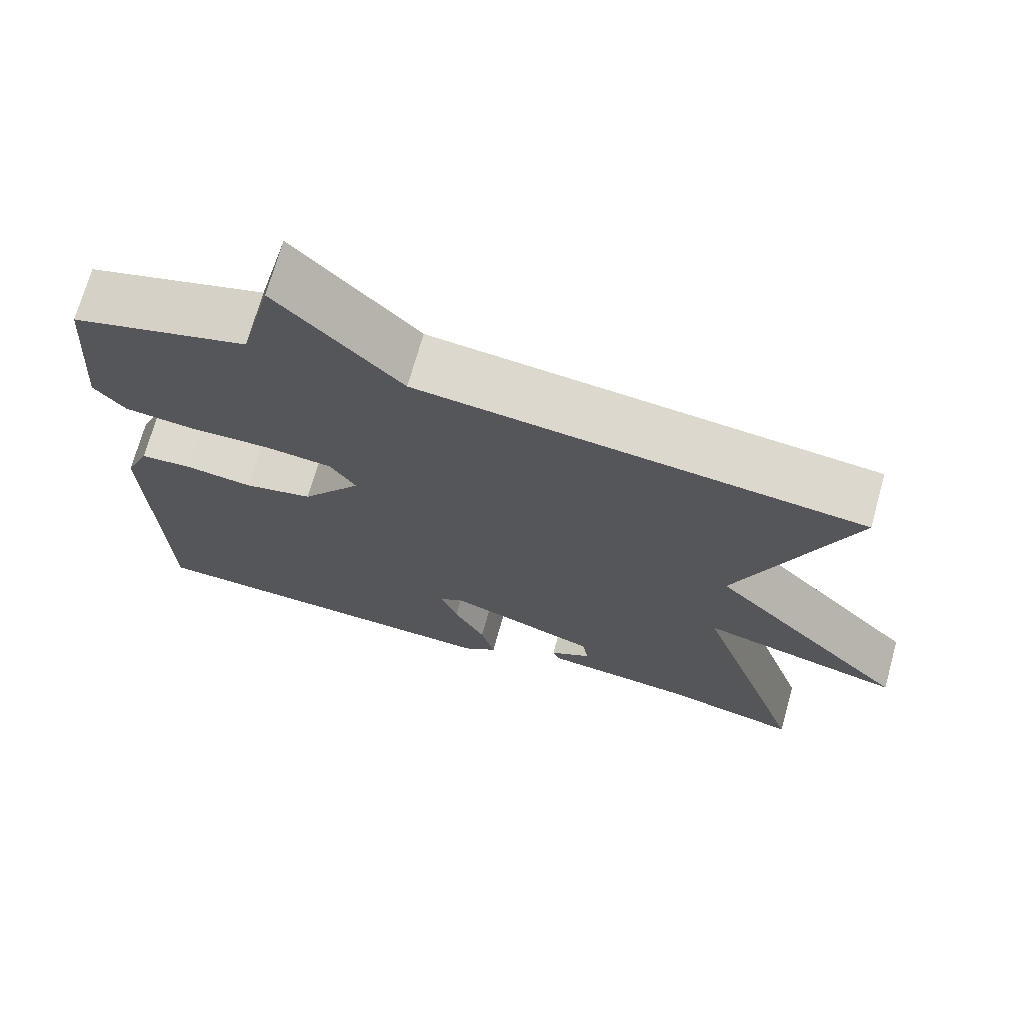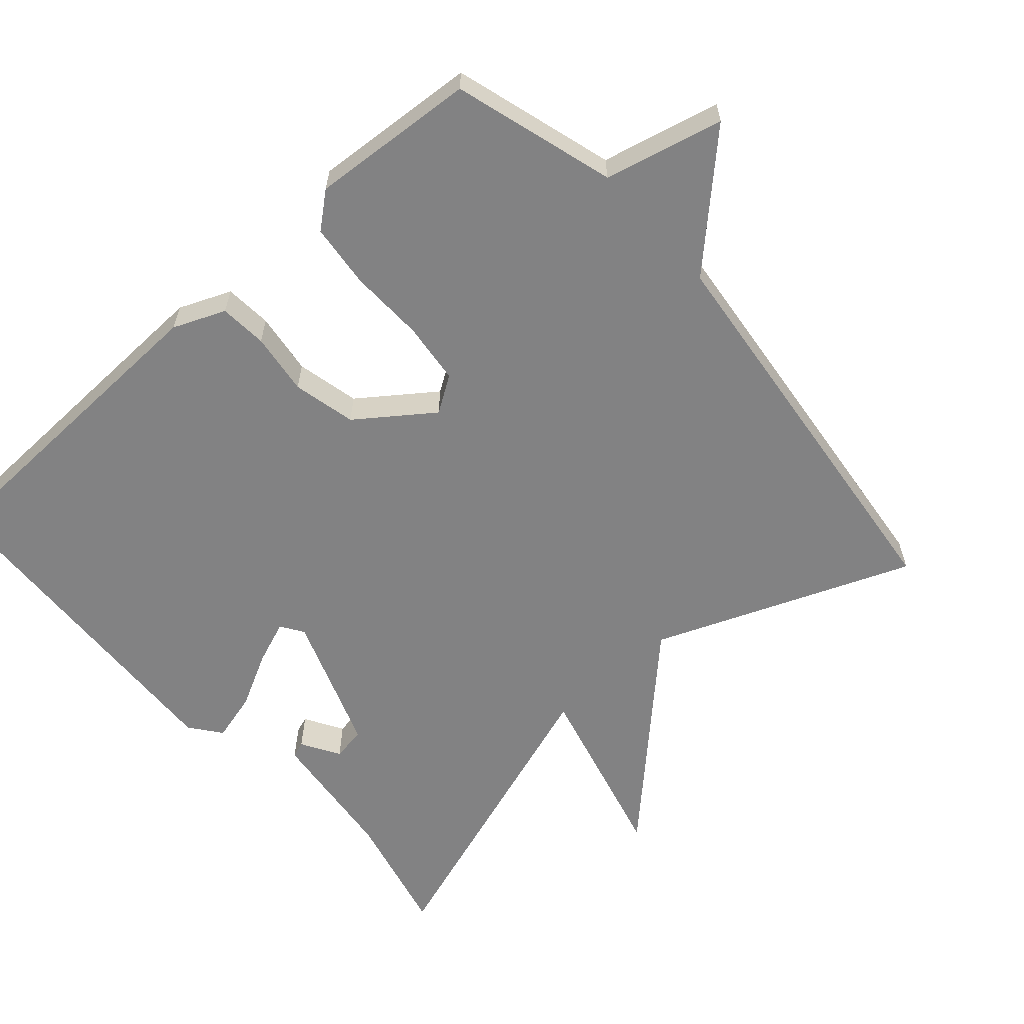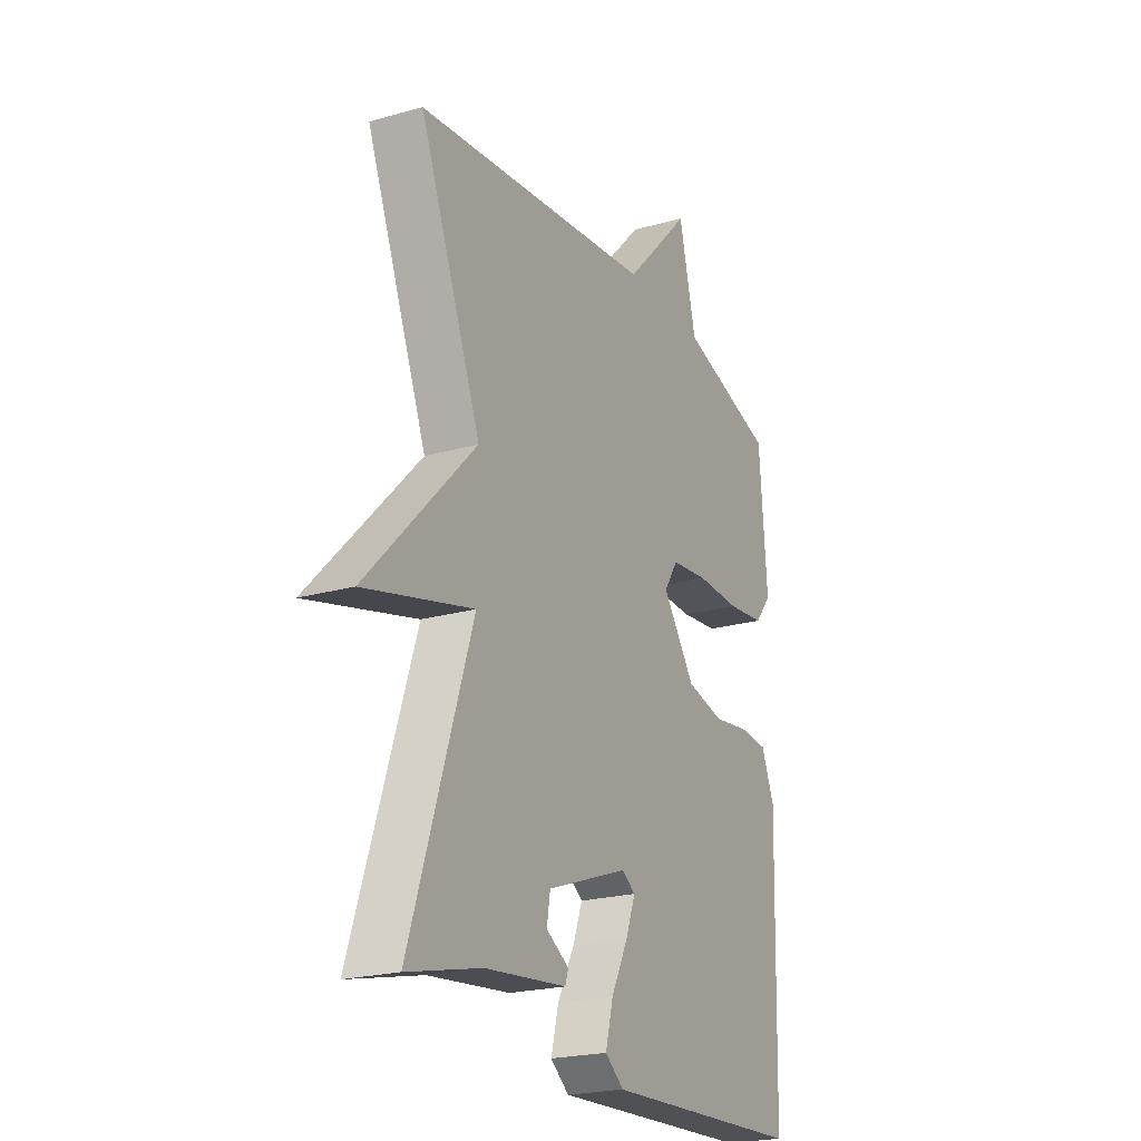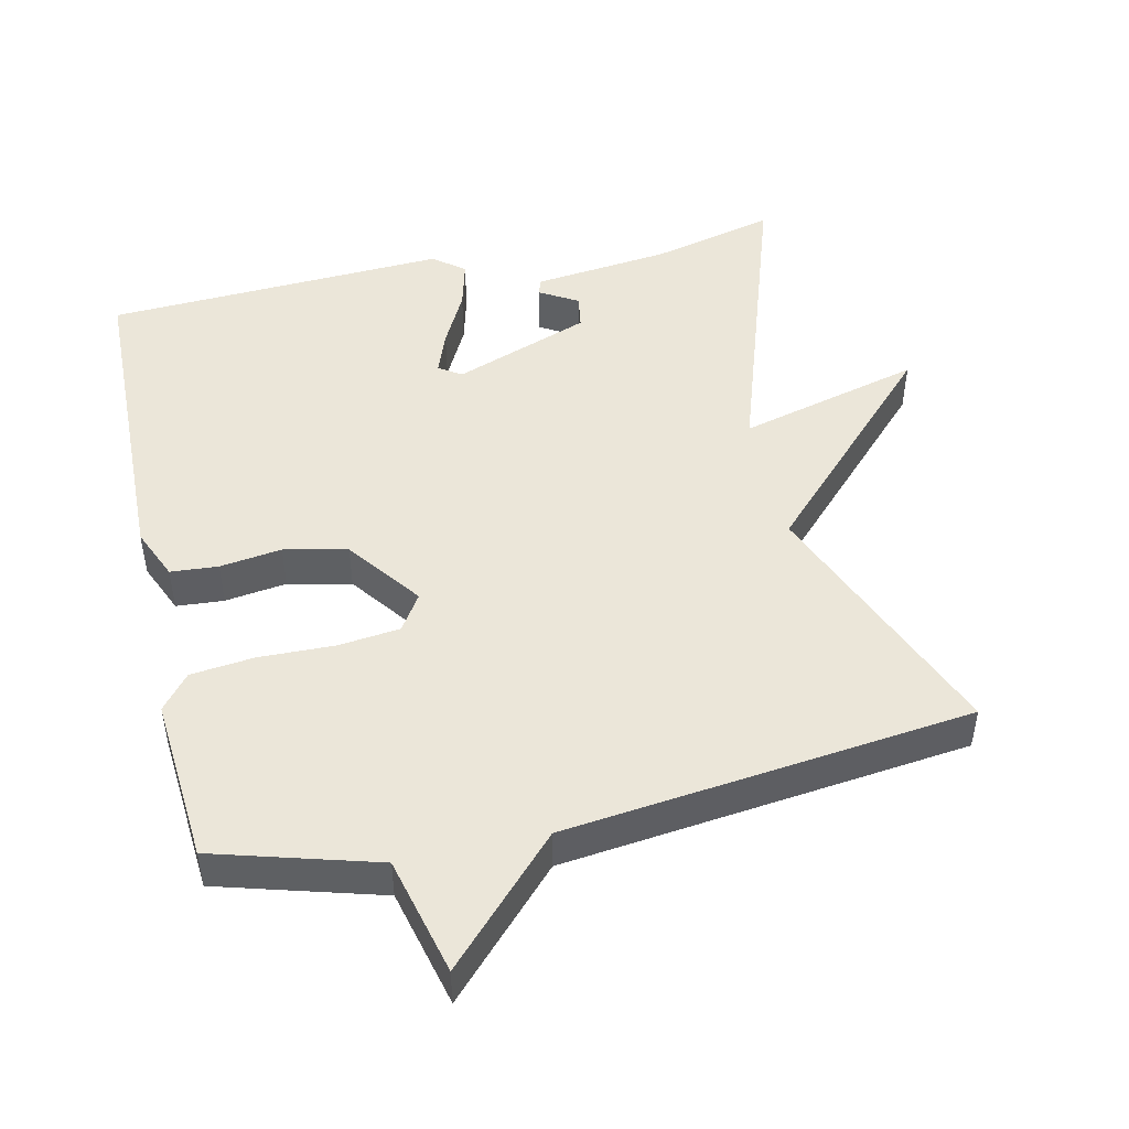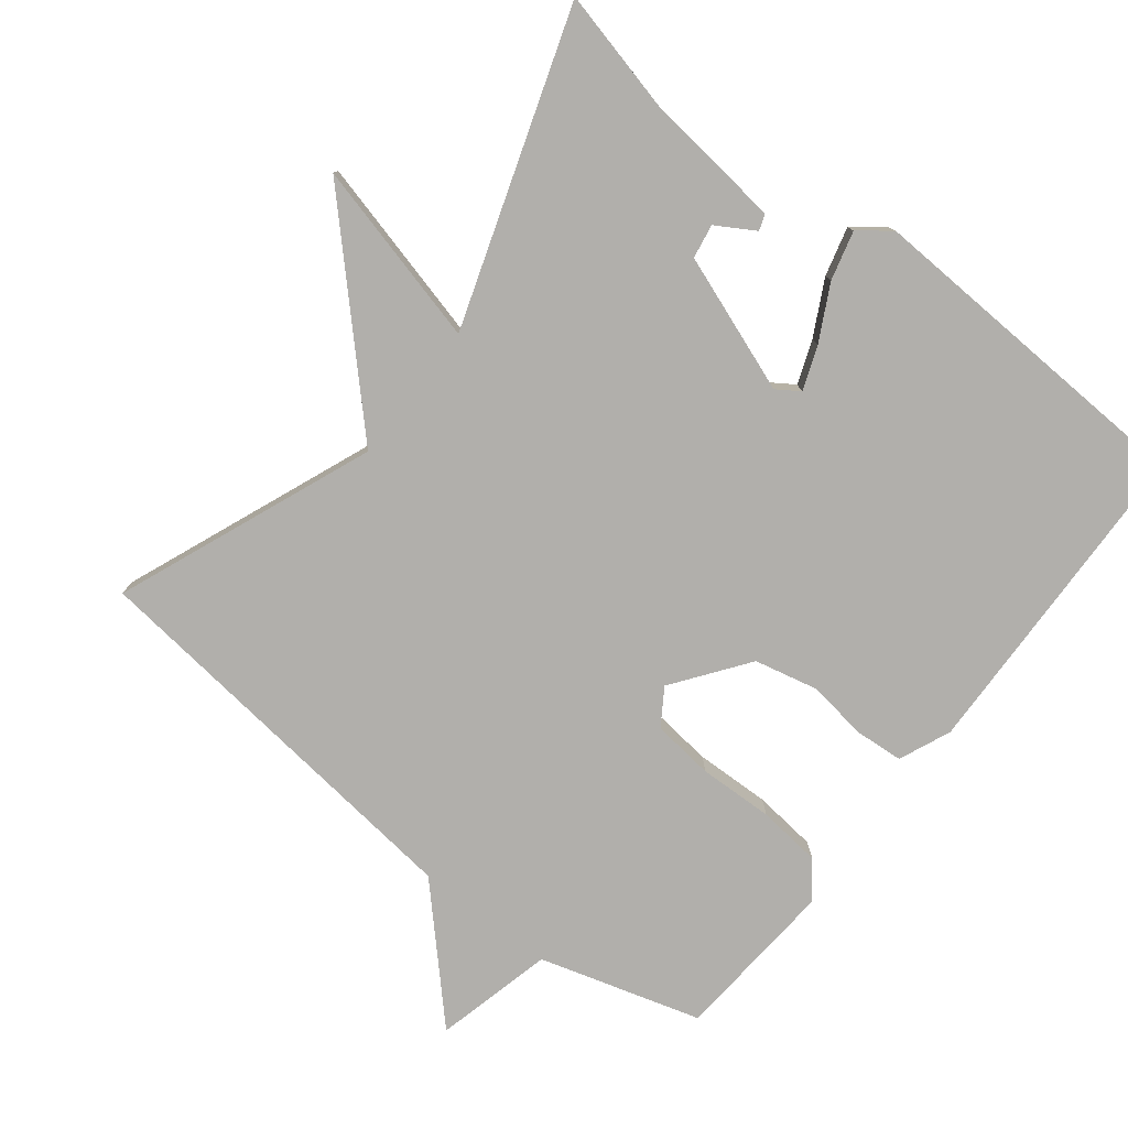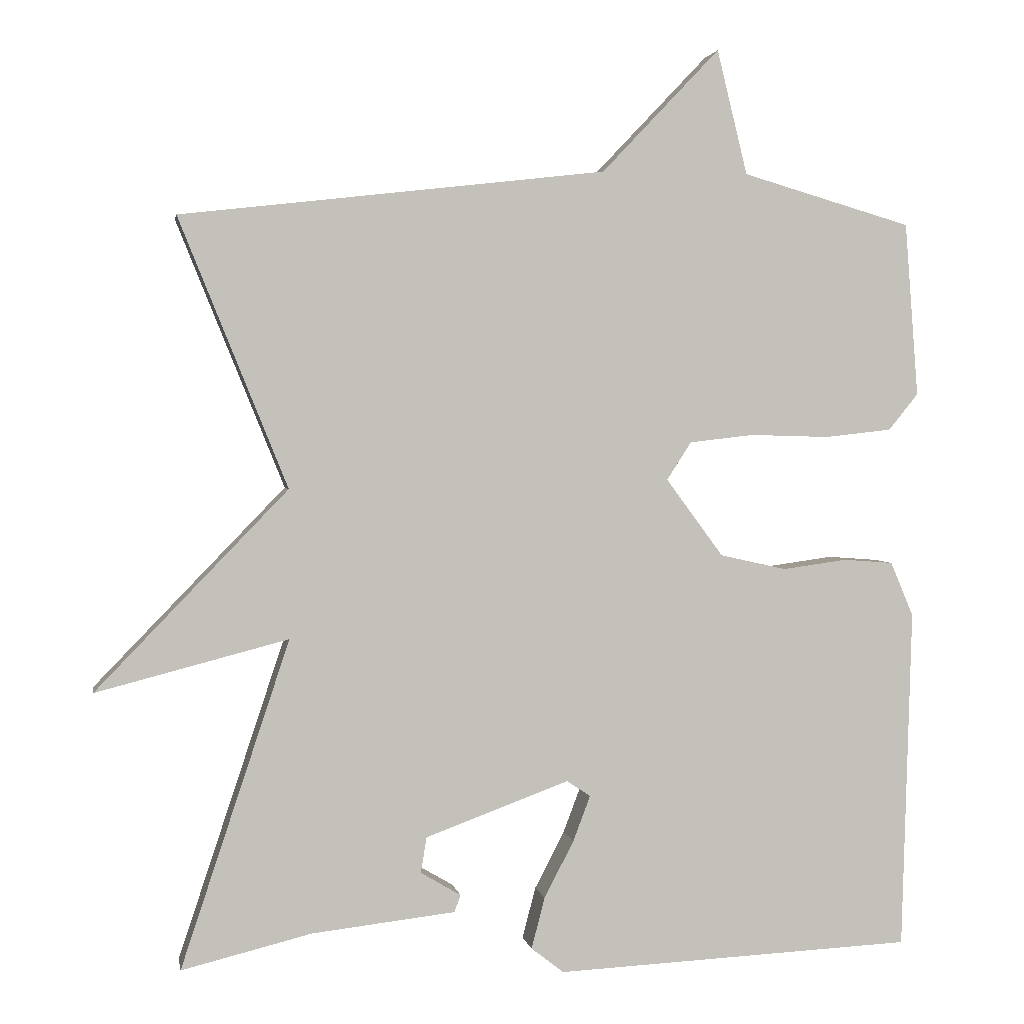
<metadata>
{"format":"obj","ext":"obj","renderer":"f3d","projection":"perspective","resolution":1024,"background":"white","views":[{"elev":71.0,"azim":15.6,"up":"+Z"},{"elev":-60.9,"azim":-48.2,"up":"+Y"},{"elev":-22.4,"azim":116.1,"up":"+Z"},{"elev":47.8,"azim":-12.7,"up":"+Y"},{"elev":-78.2,"azim":142.1,"up":"+Y"},{"elev":2.3,"azim":170.1,"up":"+Z"}]}
</metadata>
<code>
v 0.5 0.07 0.5
v 0.354 0.07 0.139
v 0.612 0.07 -0.128
v 0.354 0.07 -0.061
v 0.5 0.07 -0.5
v 0.325 0.07 -0.457
v 0.132 0.07 -0.435
v 0.124 0.07 -0.412
v 0.178 0.07 -0.38
v 0.17 0.07 -0.332
v -0.023 0.07 -0.261
v -0.055 0.07 -0.282
v -0.032 0.07 -0.343
v 0.008 0.07 -0.42
v 0.026 0.07 -0.489
v -0.018 0.07 -0.523
v -0.5 0.07 -0.5
v -0.513 0.07 -0.041
v -0.482 0.07 0.032
v -0.415 0.07 0.037
v -0.328 0.07 0.025
v -0.239 0.07 0.045
v -0.162 0.07 0.149
v -0.195 0.07 0.2
v -0.282 0.07 0.21
v -0.388 0.07 0.207
v -0.478 0.07 0.217
v -0.518 0.07 0.266
v -0.5 0.07 0.5
v -0.272 0.07 0.566
v -0.231 0.07 0.733
v -0.072 0.07 0.566
v 0.5 0 0.5
v 0.354 0 0.139
v 0.612 0 -0.128
v 0.354 0 -0.061
v 0.5 0 -0.5
v 0.325 0 -0.457
v 0.132 0 -0.435
v 0.124 0 -0.412
v 0.178 0 -0.38
v 0.17 0 -0.332
v -0.023 0 -0.261
v -0.055 0 -0.282
v -0.032 0 -0.343
v 0.008 0 -0.42
v 0.026 0 -0.489
v -0.018 0 -0.523
v -0.5 0 -0.5
v -0.513 0 -0.041
v -0.482 0 0.032
v -0.415 0 0.037
v -0.328 0 0.025
v -0.239 0 0.045
v -0.162 0 0.149
v -0.195 0 0.2
v -0.282 0 0.21
v -0.388 0 0.207
v -0.478 0 0.217
v -0.518 0 0.266
v -0.5 0 0.5
v -0.272 0 0.566
v -0.231 0 0.733
v -0.072 0 0.566
f 30 31 32
f 30 32 1
f 29 30 1
f 28 29 1
f 27 28 1
f 26 27 1
f 25 26 1
f 24 25 1 2
f 2 3 4
f 24 2 4
f 23 24 4
f 4 5 6
f 23 4 6
f 22 23 6
f 19 20 21
f 18 19 21
f 17 18 21
f 16 17 21
f 15 16 21
f 14 15 21
f 13 14 21
f 12 13 21 22
f 11 12 22
f 10 11 22
f 6 7 8 9
f 6 9 10
f 6 10 22
f 64 63 62
f 33 64 62
f 33 62 61
f 33 61 60
f 33 60 59
f 33 59 58
f 33 58 57
f 34 33 57 56
f 36 35 34
f 36 34 56
f 36 56 55
f 38 37 36
f 38 36 55
f 38 55 54
f 53 52 51
f 53 51 50
f 53 50 49
f 53 49 48
f 53 48 47
f 53 47 46
f 53 46 45
f 54 53 45 44
f 54 44 43
f 54 43 42
f 41 40 39 38
f 42 41 38
f 54 42 38
f 1 33 34 2
f 2 34 35 3
f 3 35 36 4
f 4 36 37 5
f 5 37 38 6
f 6 38 39 7
f 7 39 40 8
f 8 40 41 9
f 9 41 42 10
f 10 42 43 11
f 11 43 44 12
f 12 44 45 13
f 13 45 46 14
f 14 46 47 15
f 15 47 48 16
f 16 48 49 17
f 17 49 50 18
f 18 50 51 19
f 19 51 52 20
f 20 52 53 21
f 21 53 54 22
f 22 54 55 23
f 23 55 56 24
f 24 56 57 25
f 25 57 58 26
f 26 58 59 27
f 27 59 60 28
f 28 60 61 29
f 29 61 62 30
f 30 62 63 31
f 31 63 64 32
f 32 64 33 1

</code>
